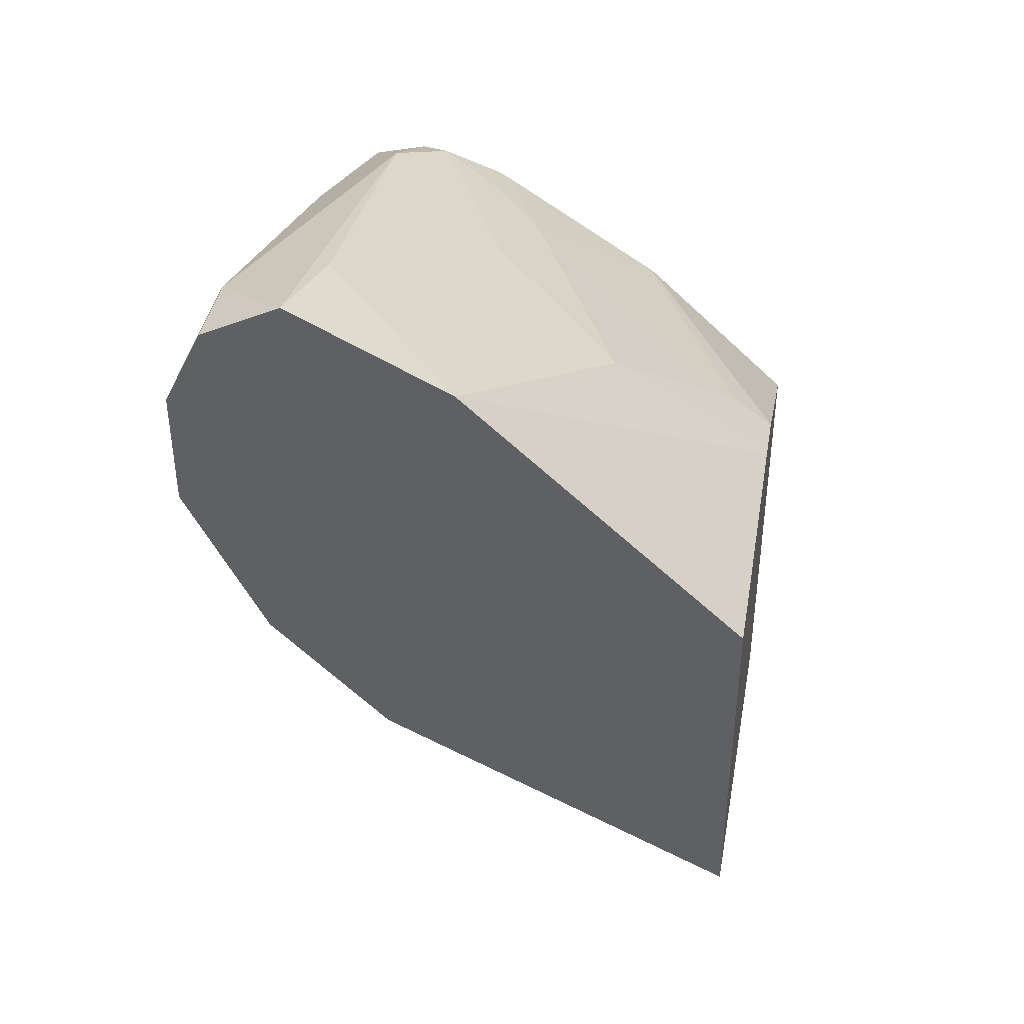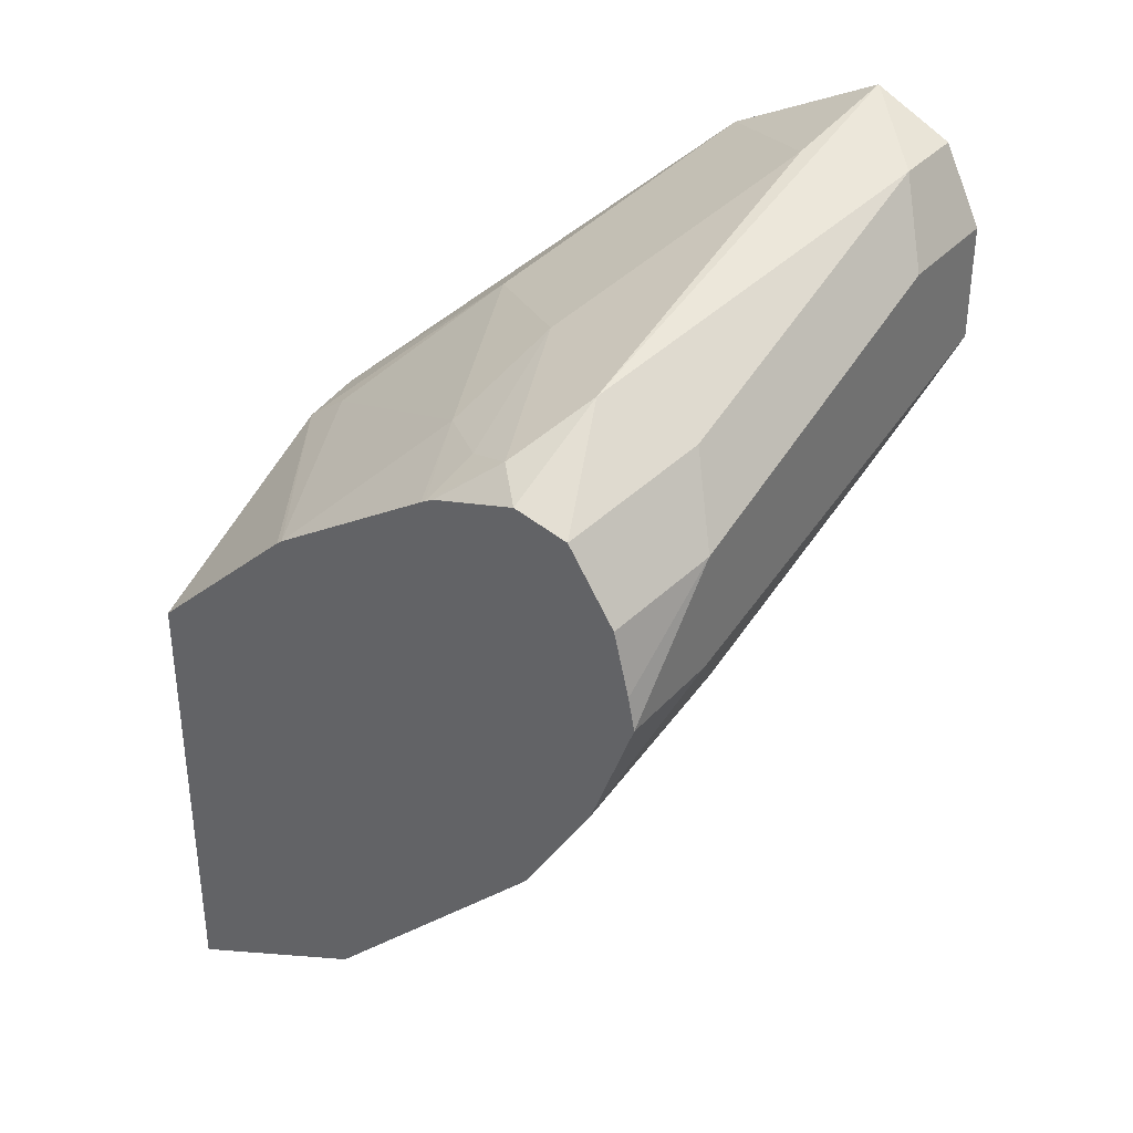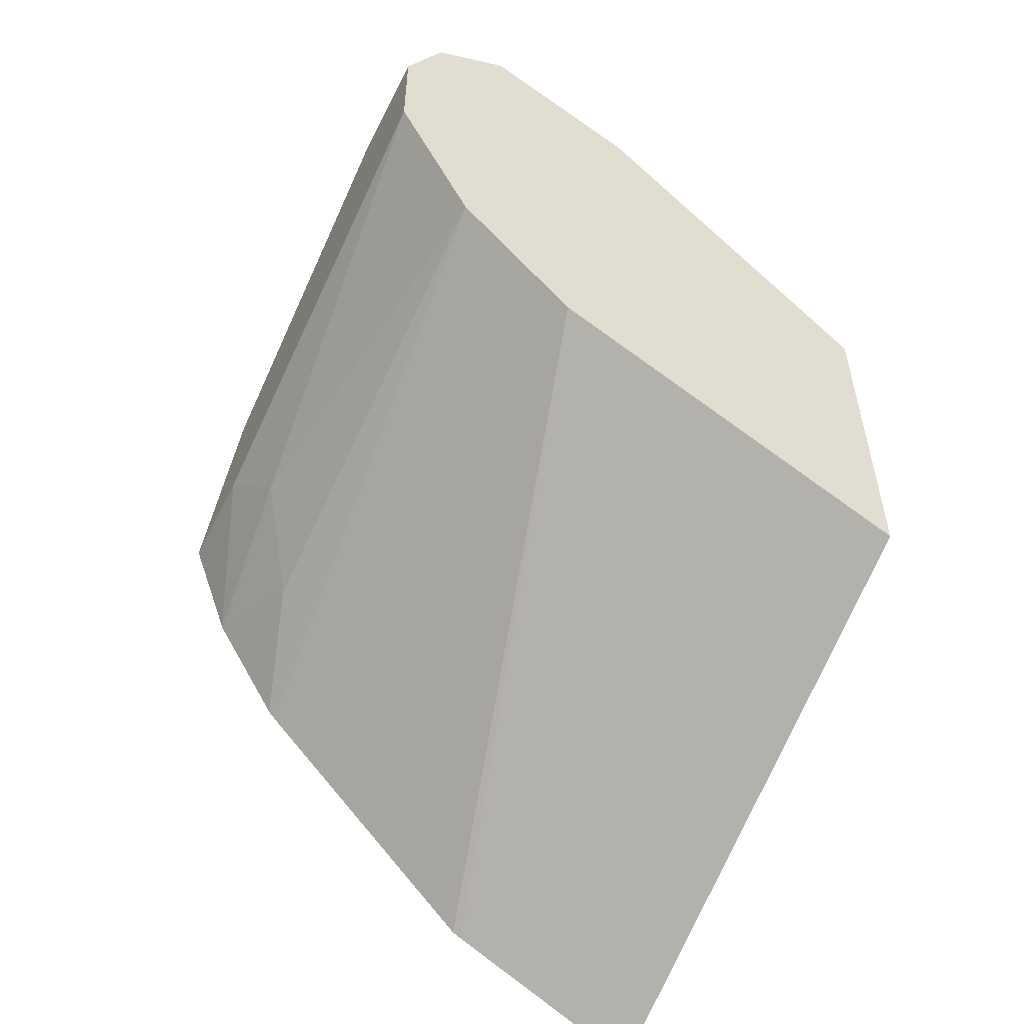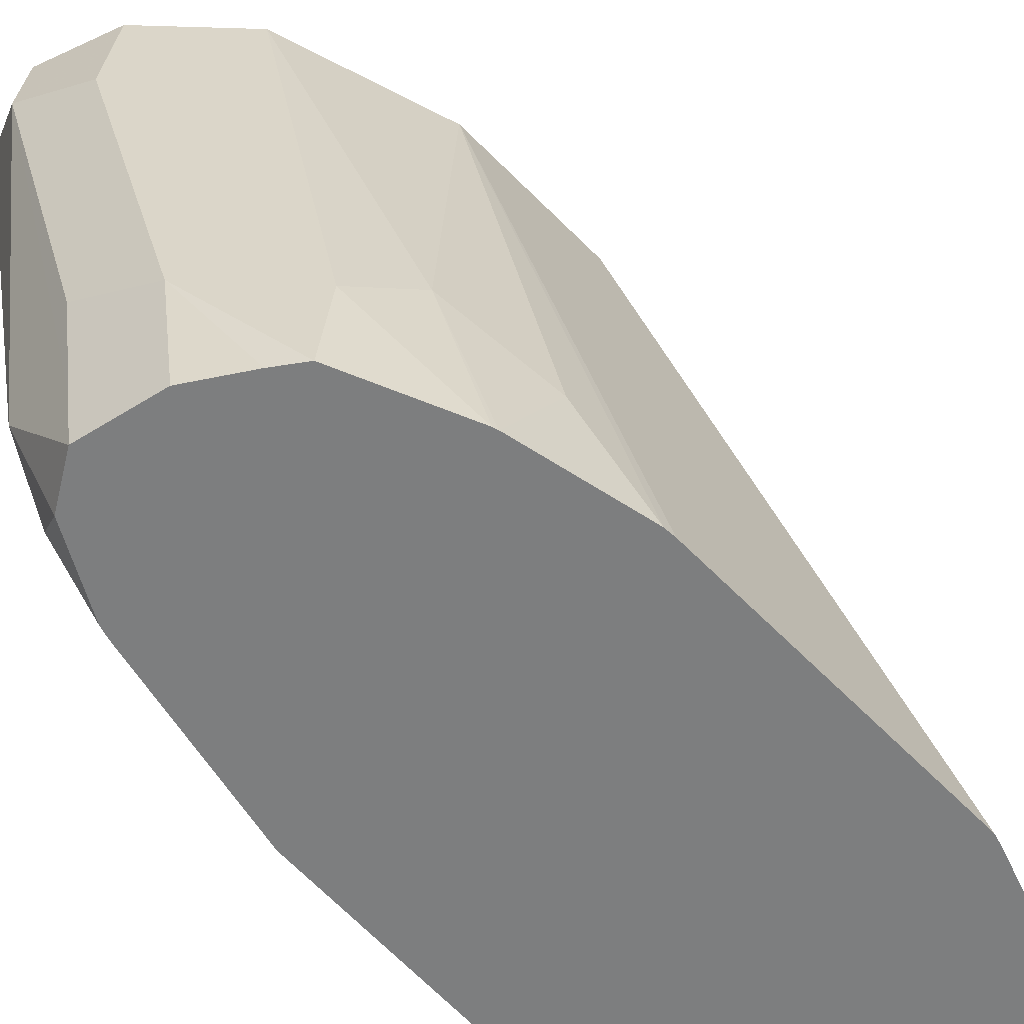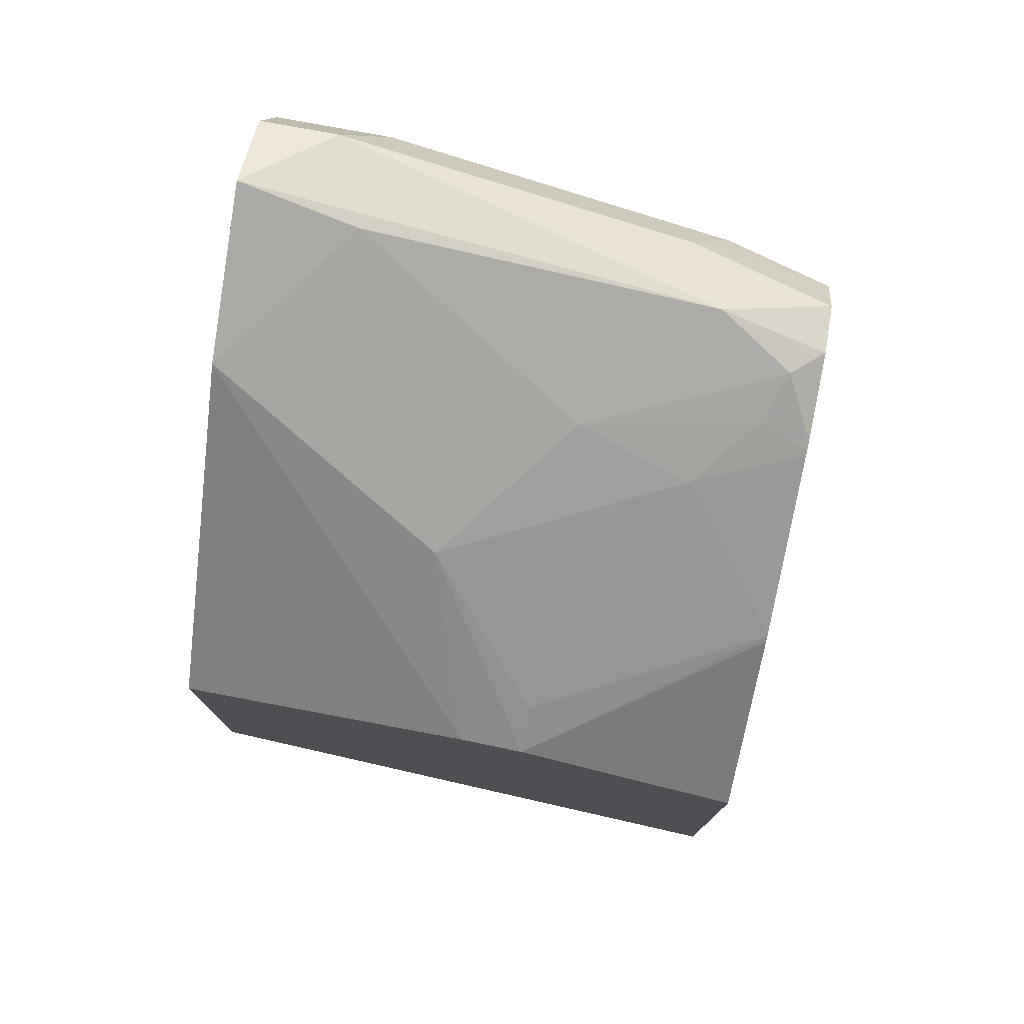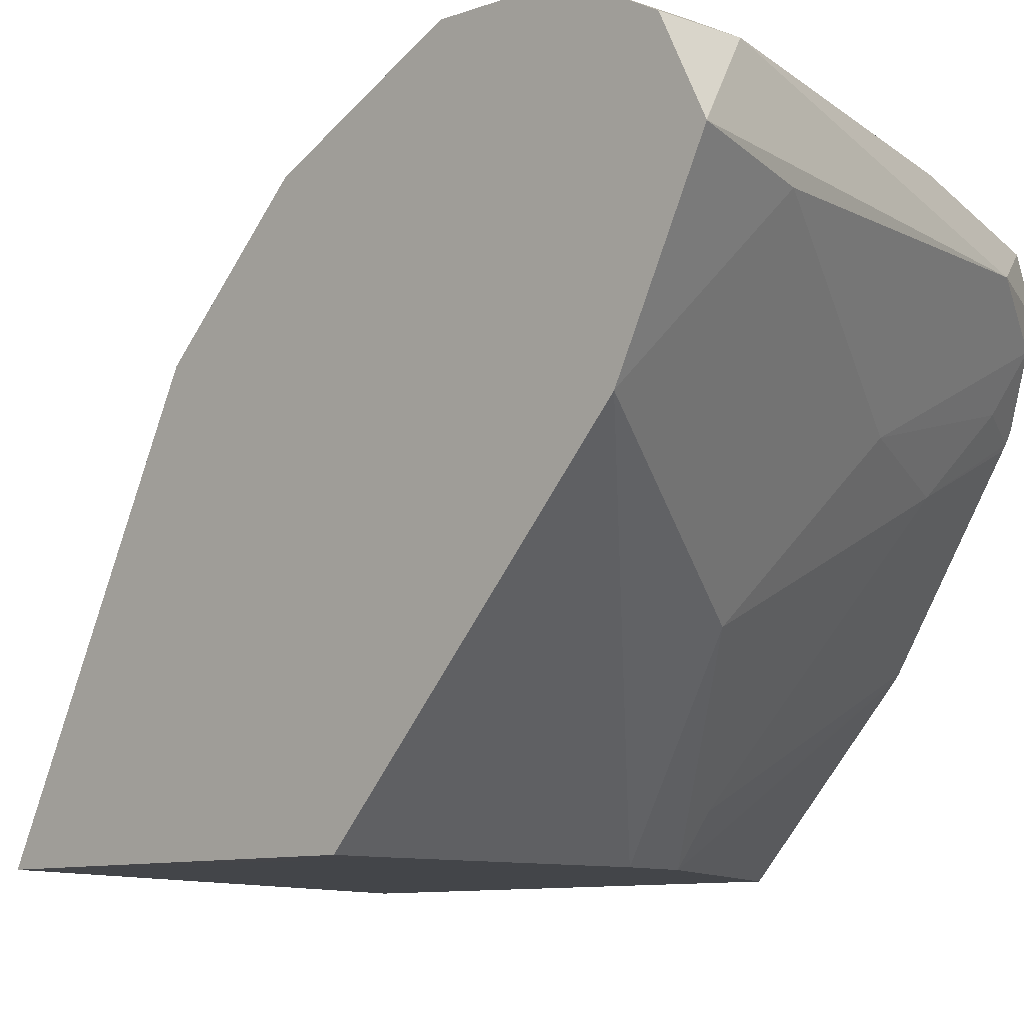
<metadata>
{"format":"obj","ext":"obj","renderer":"f3d","projection":"perspective","resolution":1024,"background":"white","views":[{"elev":40.4,"azim":-80.2,"up":"+Z"},{"elev":34.8,"azim":125.3,"up":"+Z"},{"elev":-53.8,"azim":-116.3,"up":"+Z"},{"elev":30.1,"azim":94.5,"up":"+Y"},{"elev":76.7,"azim":10.6,"up":"+Z"},{"elev":-8.9,"azim":-45.0,"up":"+Y"}]}
</metadata>
<code>
v 0.1868 0.8289 0.4354
v 0.1763 0.8184 0.4407
v 0.1868 0.8014 0.4276
v 0.1868 0.8466 0.431
v 0.1511 0.831 0.4533
v 0.17 0.8027 0.4344
v 0.1868 0.7985 0.426
v 0.03778 0.8263 0.4816
v 0.1133 0.7885 0.4438
v 0.17 0.8499 0.4344
v 0.1868 0.8617 0.4084
v 0.0252 0.8562 0.4785
v 0.0001731 0.831 0.491
v 0.1511 0.7807 0.4281
v 0.1868 0.797 0.4251
v 0.0001731 0.7808 0.4659
v 0.07556 0.7429 0.4281
v 0.1385 0.8562 0.4407
v 0.1868 0.8667 0.3883
v 0.1511 0.8688 0.4155
v 0.03778 0.8688 0.4533
v 0.0001731 0.8687 0.4534
v 0.0001731 0.8562 0.4785
v 0.0001731 0.8312 0.491
v 0.1133 0.7051 0.3903
v 0.1868 0.7433 0.391
v 0.0001731 0.7807 0.4659
v 0.09286 0.6915 0.3835
v 0.1133 0.6915 0.3803
v 0.1868 0.8688 0.3777
v 0.0001731 0.8688 0.4533
v 0.1868 0.7415 0.3896
v 0.0001731 0.6915 0.3835
v 0.01731 0.6915 0.3835
v 0.1868 0.6915 0.3432
v 0.1511 0.8688 0.3777
v 0.1868 0.8547 0.3407
v 0.0001731 0.8688 0.4155
v 0.0001731 0.6915 0.2712
v 0.1868 0.6915 0.1968
v 0.1322 0.8594 0.3588
v 0.1868 0.854 0.3393
v 0.0001731 0.8563 0.3904
v 0.0001731 0.6915 0.2702
v 0.1868 0.7537 0.2272
v 0.1511 0.8436 0.3274
v 0.0001731 0.8437 0.3652
v 0.1868 0.8321 0.3043
v 0.0001731 0.7051 0.277
v 0.1868 0.7566 0.2288
v 0.0001731 0.8059 0.3274
v 0.0001731 0.8436 0.3651
v 0.1868 0.8296 0.3015
f 17 28 29
f 17 29 25
f 19 30 20
f 20 30 36
f 20 31 21
f 20 38 31
f 21 31 22
f 17 27 28
f 25 29 26
f 20 36 38
f 16 27 17
f 13 49 44
f 14 25 26
f 14 17 25
f 13 27 16
f 13 33 27
f 13 39 33
f 13 44 39
f 13 51 49
f 13 52 51
f 13 47 52
f 26 29 32
f 14 26 15
f 27 33 34
f 45 49 51
f 28 34 39
f 51 52 53
f 50 51 53
f 48 53 52
f 46 52 47
f 46 48 52
f 45 51 50
f 44 49 45
f 42 48 46
f 41 47 43
f 41 46 47
f 41 42 46
f 40 44 45
f 38 41 43
f 37 42 41
f 36 41 38
f 36 37 41
f 33 39 34
f 30 37 36
f 29 35 32
f 28 35 29
f 28 40 35
f 28 44 40
f 28 39 44
f 27 34 28
f 13 43 47
f 13 31 38
f 13 22 31
f 2 5 8
f 2 7 3
f 2 6 7
f 1 5 2
f 1 4 5
f 1 11 4
f 1 19 11
f 1 30 19
f 1 37 30
f 1 42 37
f 2 8 9
f 1 48 42
f 1 50 53
f 1 45 50
f 1 40 45
f 1 35 40
f 1 26 32
f 1 15 26
f 1 7 15
f 1 3 7
f 1 2 3
f 13 38 43
f 1 53 48
f 2 9 6
f 1 32 35
f 4 11 10
f 13 23 22
f 4 10 5
f 13 24 23
f 12 20 21
f 12 24 13
f 12 23 24
f 12 22 23
f 12 21 22
f 11 20 18
f 11 19 20
f 10 11 18
f 12 18 20
f 9 17 14
f 10 18 12
f 5 10 12
f 5 12 13
f 6 9 14
f 6 14 7
f 8 13 16
f 8 16 9
f 9 16 17
f 7 14 15
f 5 13 8

</code>
